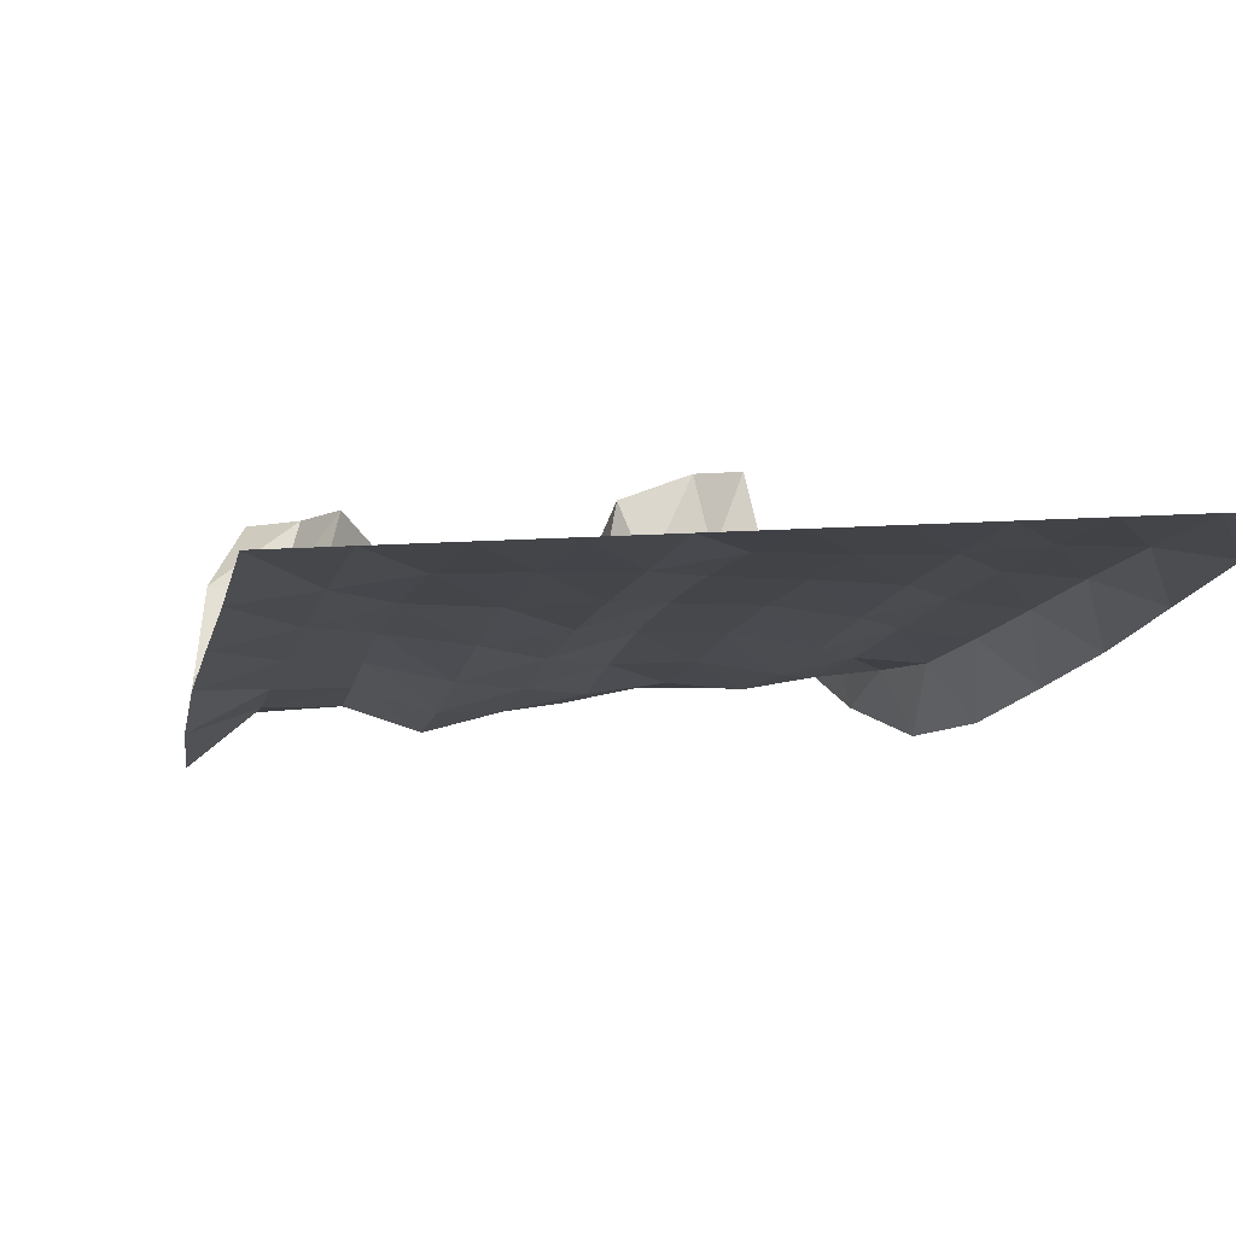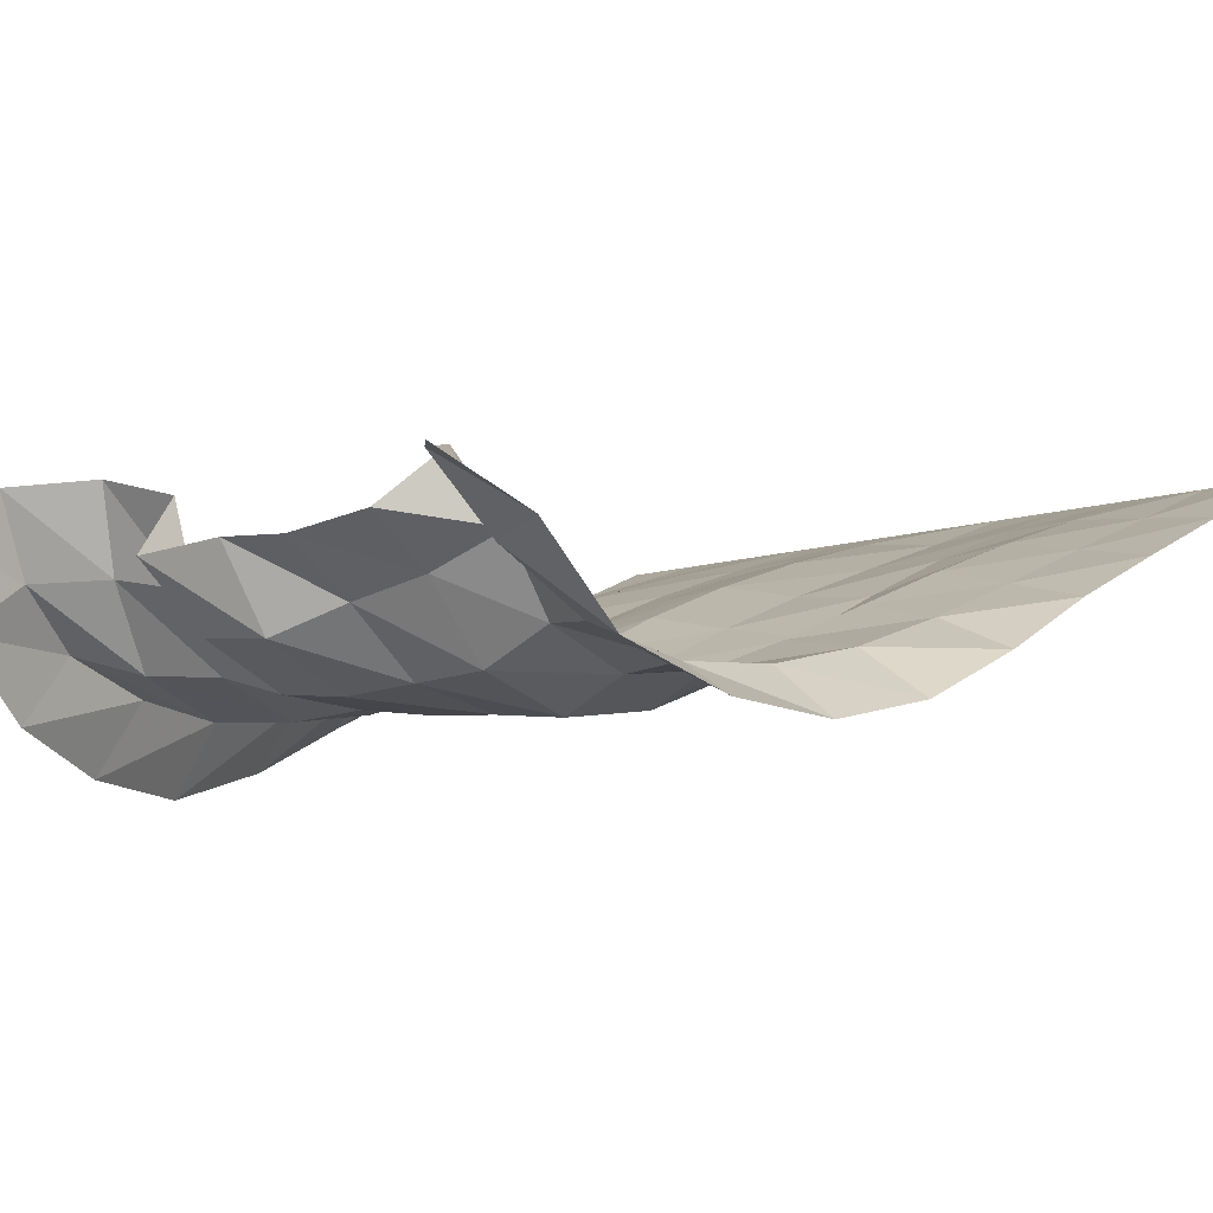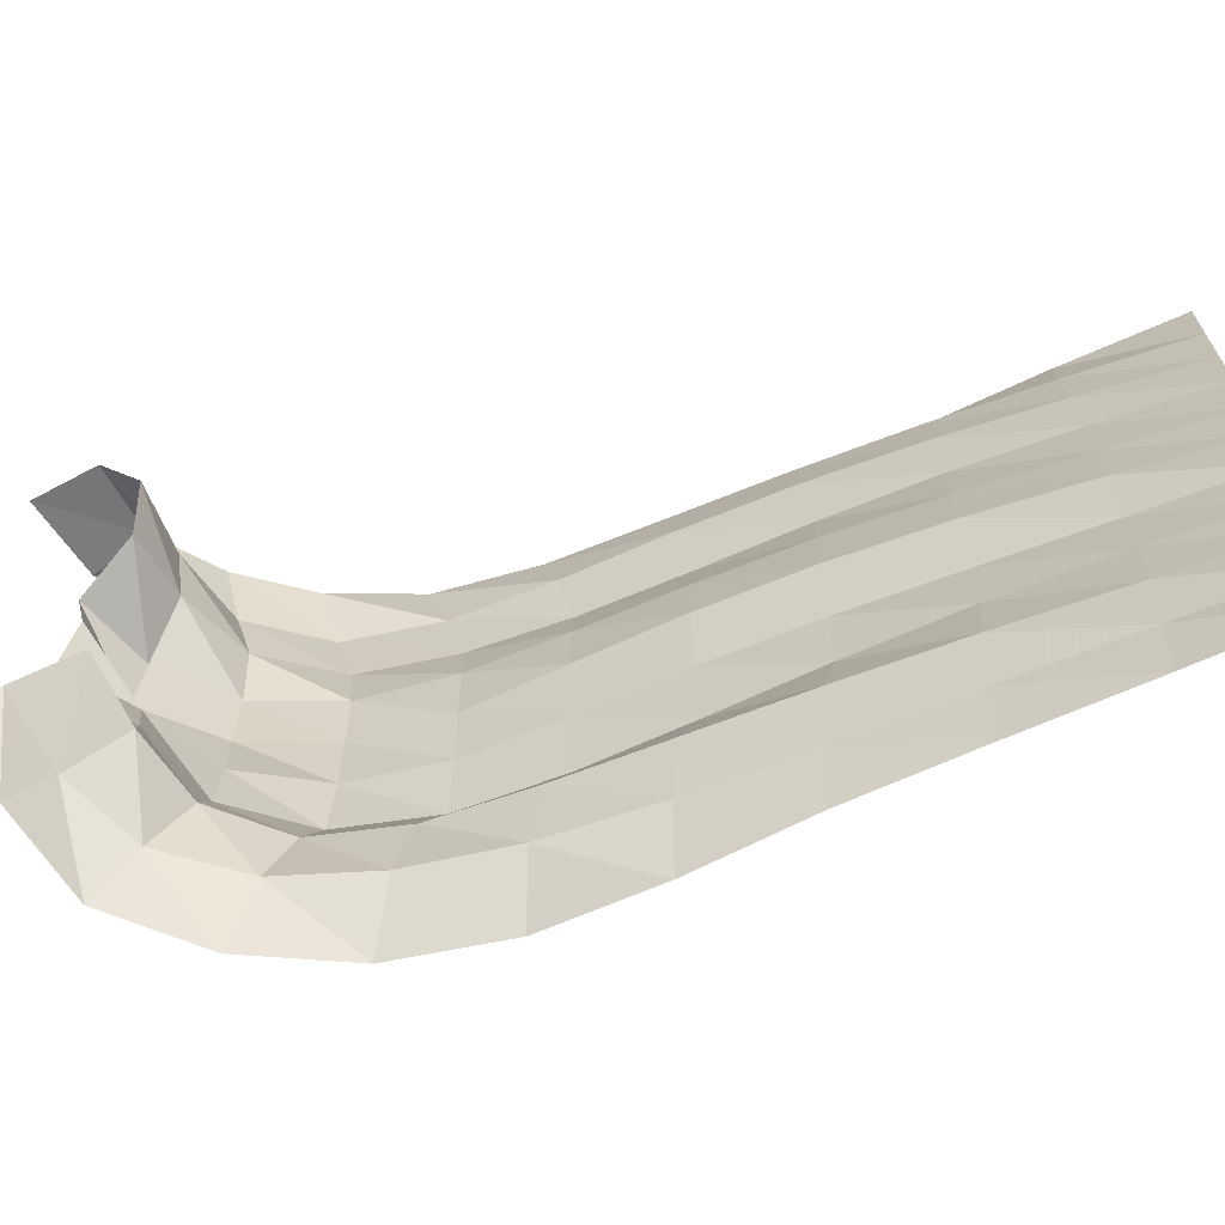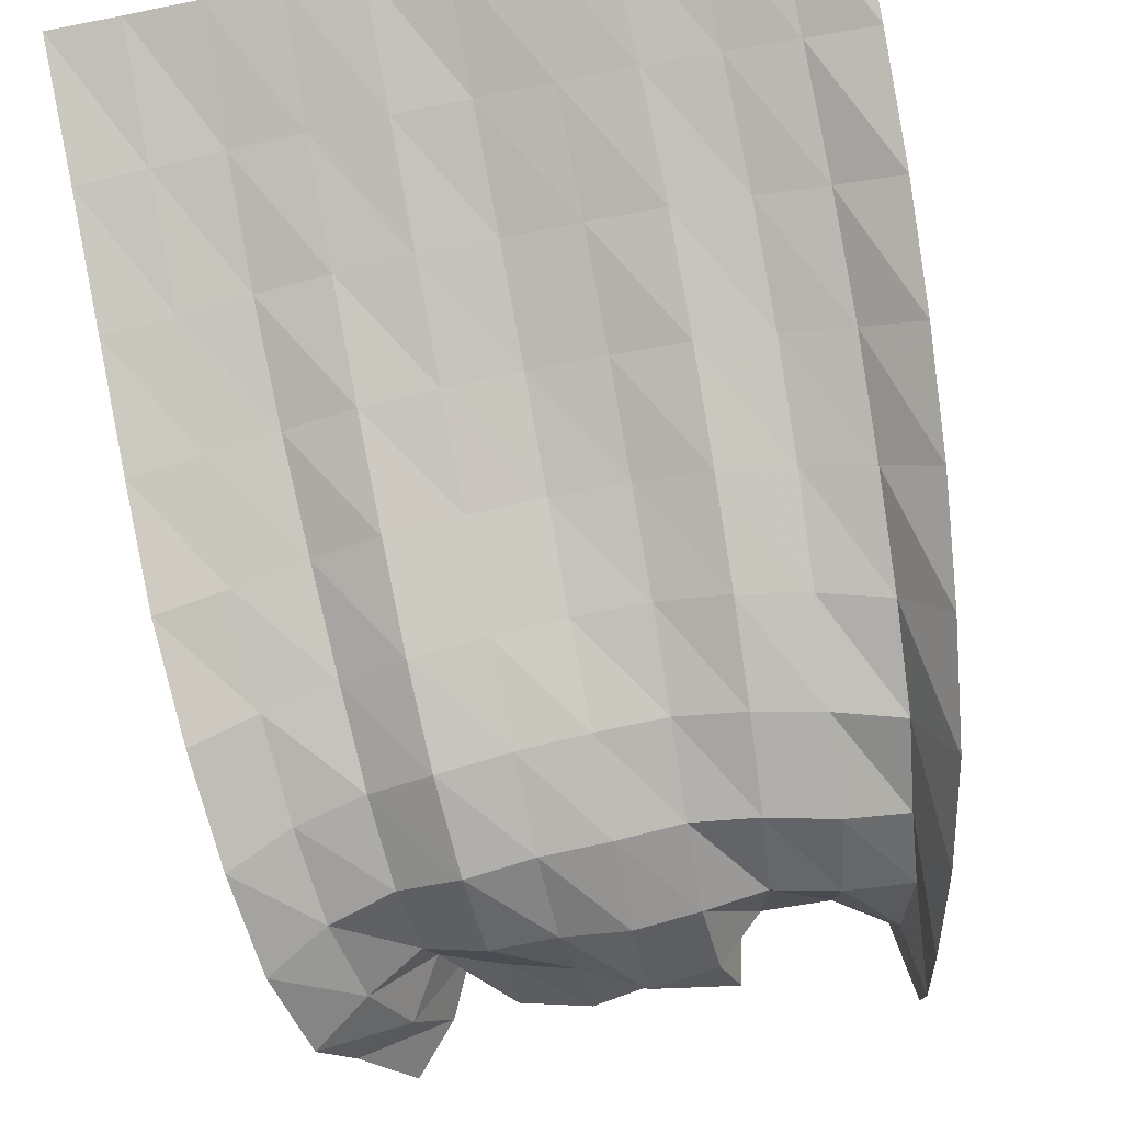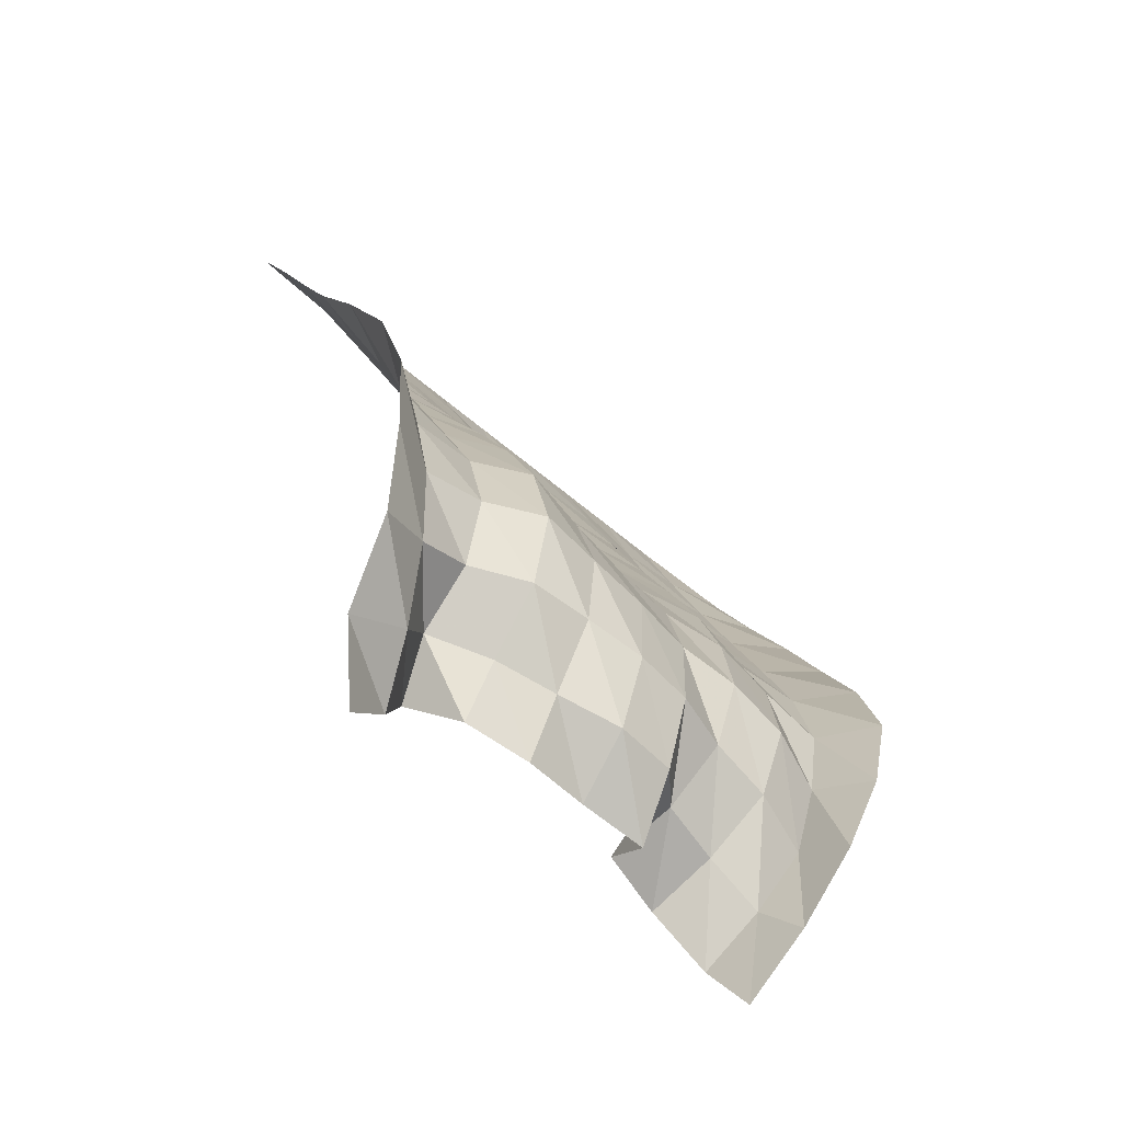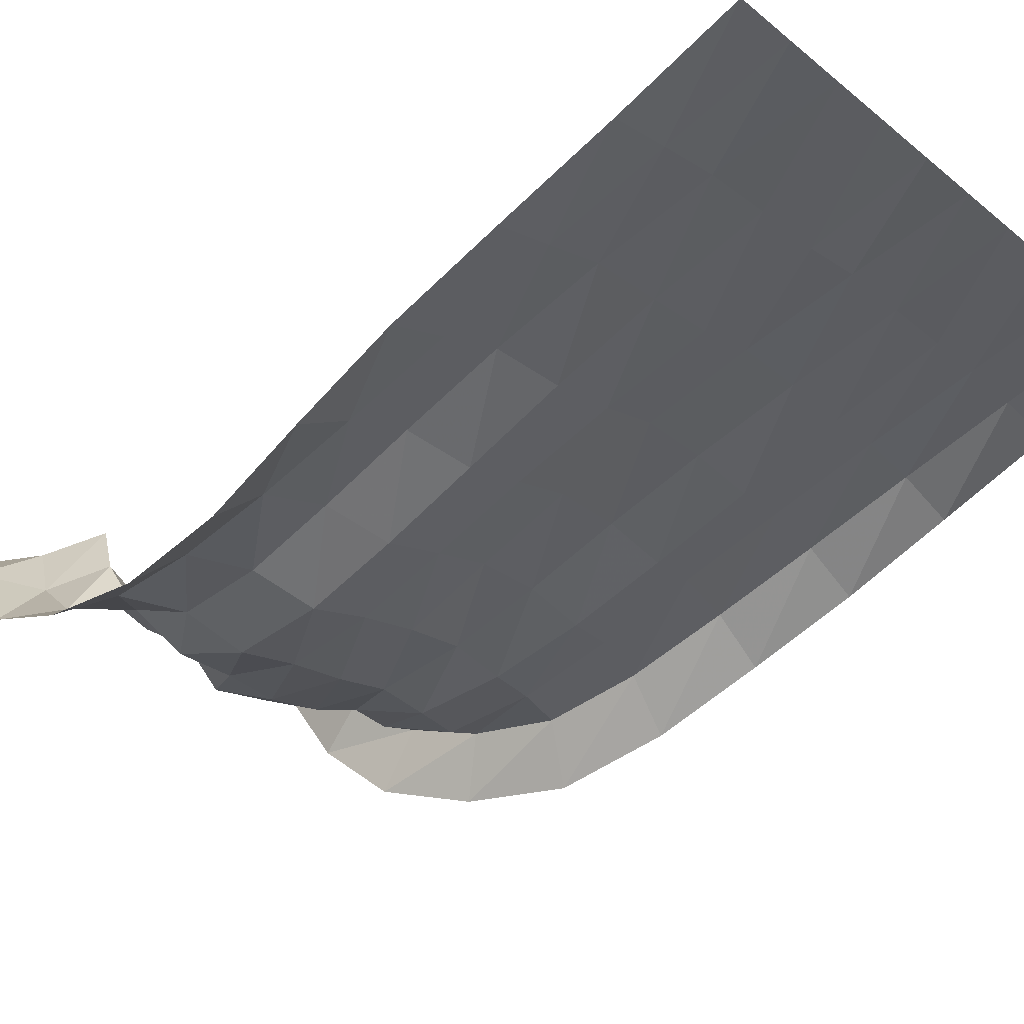
<metadata>
{"format":"obj","ext":"obj","renderer":"f3d","projection":"perspective","resolution":1024,"background":"white","views":[{"elev":10.8,"azim":-13.2,"up":"+Y"},{"elev":-10.9,"azim":-142.6,"up":"+Y"},{"elev":21.2,"azim":-89.5,"up":"+Y"},{"elev":-66.5,"azim":11.3,"up":"+Y"},{"elev":-58.5,"azim":-41.6,"up":"+Z"},{"elev":-26.2,"azim":-51.3,"up":"+Y"}]}
</metadata>
<code>
v  -1e-06  5.999  -0.001457
v  0.4999  5.999  -0.002618
v  0.9999  5.999  -0.002568
v  1.5  5.999  -0.002484
v  2  5.999  -0.002428
v  2.5  5.999  -0.002475
v  3  5.999  -0.002438
v  3.5  5.999  -0.002435
v  4  5.999  -0.00251
v  4.5  5.999  -0.002564
v  5  5.999  -0.001409
v  0.01011  5.594  -0.8833
v  0.4885  5.652  -0.879
v  0.9706  5.708  -0.8762
v  1.474  5.699  -0.8573
v  1.994  5.685  -0.8462
v  2.506  5.75  -0.8653
v  3.023  5.724  -0.8555
v  3.535  5.707  -0.8529
v  4.038  5.728  -0.8723
v  4.528  5.697  -0.8783
v  5.009  5.614  -0.8691
v  0.01267  5.222  -1.728
v  0.4858  5.317  -1.723
v  0.9607  5.417  -1.715
v  1.469  5.384  -1.668
v  1.992  5.391  -1.655
v  2.507  5.496  -1.685
v  3.032  5.459  -1.67
v  3.553  5.41  -1.663
v  4.061  5.454  -1.707
v  4.543  5.393  -1.72
v  4.998  5.227  -1.692
v  0.01475  4.856  -2.535
v  0.4906  4.989  -2.529
v  0.973  5.116  -2.512
v  1.475  5.045  -2.429
v  1.993  5.105  -2.427
v  2.505  5.221  -2.459
v  3.033  5.186  -2.443
v  3.554  5.1  -2.428
v  4.062  5.164  -2.501
v  4.543  5.083  -2.528
v  4.96  4.837  -2.482
v  0.03815  4.456  -3.29
v  0.5076  4.681  -3.298
v  1.004  4.811  -3.264
v  1.486  4.702  -3.147
v  1.997  4.805  -3.155
v  2.504  4.924  -3.185
v  3.029  4.898  -3.171
v  3.541  4.787  -3.155
v  4.039  4.861  -3.257
v  4.519  4.773  -3.309
v  4.899  4.475  -3.27
v  0.1091  4.099  -4.034
v  0.538  4.418  -4.037
v  1.042  4.519  -3.972
v  1.502  4.381  -3.835
v  2.007  4.496  -3.841
v  2.506  4.608  -3.864
v  3.023  4.604  -3.857
v  3.52  4.499  -3.856
v  4  4.557  -3.969
v  4.484  4.482  -4.065
v  4.8  4.105  -4.056
v  0.1787  3.905  -4.817
v  0.5889  4.233  -4.754
v  1.082  4.269  -4.64
v  1.532  4.116  -4.512
v  2.028  4.222  -4.503
v  2.516  4.299  -4.509
v  3.006  4.343  -4.516
v  3.487  4.273  -4.541
v  3.961  4.301  -4.653
v  4.437  4.296  -4.789
v  4.68  3.848  -4.868
v  0.2452  3.925  -5.599
v  0.6547  4.161  -5.438
v  1.126  4.164  -5.282
v  1.571  3.999  -5.193
v  2.045  4.062  -5.163
v  2.519  4.104  -5.167
v  2.98  4.175  -5.168
v  3.446  4.147  -5.208
v  3.913  4.172  -5.328
v  4.356  4.326  -5.455
v  4.515  3.871  -5.651
v  0.3728  4.132  -6.309
v  0.7644  4.278  -6.059
v  1.166  4.347  -5.824
v  1.593  4.16  -5.813
v  2.055  4.144  -5.794
v  2.513  4.117  -5.821
v  2.963  4.176  -5.804
v  3.392  4.309  -5.811
v  3.846  4.346  -5.933
v  4.311  4.49  -6.049
v  4.341  4.062  -6.354
v  0.5157  4.642  -6.732
v  0.9442  4.609  -6.511
v  1.183  4.77  -6.135
v  1.635  4.592  -6.19
v  2.088  4.493  -6.253
v  2.519  4.337  -6.394
v  2.991  4.396  -6.355
v  3.302  4.711  -6.191
v  3.761  4.811  -6.261
v  4.167  4.793  -6.517
v  4.254  4.482  -6.885
v  0.8199  4.95  -7.163
v  1.137  5.034  -6.804
v  1.34  5.161  -6.385
v  1.615  4.841  -6.644
v  2.096  4.763  -6.716
v  2.604  4.824  -6.652
v  3.08  4.77  -6.756
v  3.156  5.153  -6.43
v  3.672  5.307  -6.453
v  4.104  5.263  -6.776
v  4.211  4.989  -7.24
f 1 2 13
f 1 13 12
f 2 3 14
f 2 14 13
f 3 4 15
f 3 15 14
f 4 5 16
f 4 16 15
f 5 6 17
f 5 17 16
f 6 7 18
f 6 18 17
f 7 8 19
f 7 19 18
f 8 9 20
f 8 20 19
f 9 10 21
f 9 21 20
f 10 11 22
f 10 22 21
f 12 13 24
f 12 24 23
f 13 14 25
f 13 25 24
f 14 15 26
f 14 26 25
f 15 16 27
f 15 27 26
f 16 17 28
f 16 28 27
f 17 18 29
f 17 29 28
f 18 19 30
f 18 30 29
f 19 20 31
f 19 31 30
f 20 21 32
f 20 32 31
f 21 22 33
f 21 33 32
f 23 24 35
f 23 35 34
f 24 25 36
f 24 36 35
f 25 26 37
f 25 37 36
f 26 27 38
f 26 38 37
f 27 28 39
f 27 39 38
f 28 29 40
f 28 40 39
f 29 30 41
f 29 41 40
f 30 31 42
f 30 42 41
f 31 32 43
f 31 43 42
f 32 33 44
f 32 44 43
f 34 35 46
f 34 46 45
f 35 36 47
f 35 47 46
f 36 37 48
f 36 48 47
f 37 38 49
f 37 49 48
f 38 39 50
f 38 50 49
f 39 40 51
f 39 51 50
f 40 41 52
f 40 52 51
f 41 42 53
f 41 53 52
f 42 43 54
f 42 54 53
f 43 44 55
f 43 55 54
f 45 46 57
f 45 57 56
f 46 47 58
f 46 58 57
f 47 48 59
f 47 59 58
f 48 49 60
f 48 60 59
f 49 50 61
f 49 61 60
f 50 51 62
f 50 62 61
f 51 52 63
f 51 63 62
f 52 53 64
f 52 64 63
f 53 54 65
f 53 65 64
f 54 55 66
f 54 66 65
f 56 57 68
f 56 68 67
f 57 58 69
f 57 69 68
f 58 59 70
f 58 70 69
f 59 60 71
f 59 71 70
f 60 61 72
f 60 72 71
f 61 62 73
f 61 73 72
f 62 63 74
f 62 74 73
f 63 64 75
f 63 75 74
f 64 65 76
f 64 76 75
f 65 66 77
f 65 77 76
f 67 68 79
f 67 79 78
f 68 69 80
f 68 80 79
f 69 70 81
f 69 81 80
f 70 71 82
f 70 82 81
f 71 72 83
f 71 83 82
f 72 73 84
f 72 84 83
f 73 74 85
f 73 85 84
f 74 75 86
f 74 86 85
f 75 76 87
f 75 87 86
f 76 77 88
f 76 88 87
f 78 79 90
f 78 90 89
f 79 80 91
f 79 91 90
f 80 81 92
f 80 92 91
f 81 82 93
f 81 93 92
f 82 83 94
f 82 94 93
f 83 84 95
f 83 95 94
f 84 85 96
f 84 96 95
f 85 86 97
f 85 97 96
f 86 87 98
f 86 98 97
f 87 88 99
f 87 99 98
f 89 90 101
f 89 101 100
f 90 91 102
f 90 102 101
f 91 92 103
f 91 103 102
f 92 93 104
f 92 104 103
f 93 94 105
f 93 105 104
f 94 95 106
f 94 106 105
f 95 96 107
f 95 107 106
f 96 97 108
f 96 108 107
f 97 98 109
f 97 109 108
f 98 99 110
f 98 110 109
f 100 101 112
f 100 112 111
f 101 102 113
f 101 113 112
f 102 103 114
f 102 114 113
f 103 104 115
f 103 115 114
f 104 105 116
f 104 116 115
f 105 106 117
f 105 117 116
f 106 107 118
f 106 118 117
f 107 108 119
f 107 119 118
f 108 109 120
f 108 120 119
f 109 110 121
f 109 121 120

</code>
